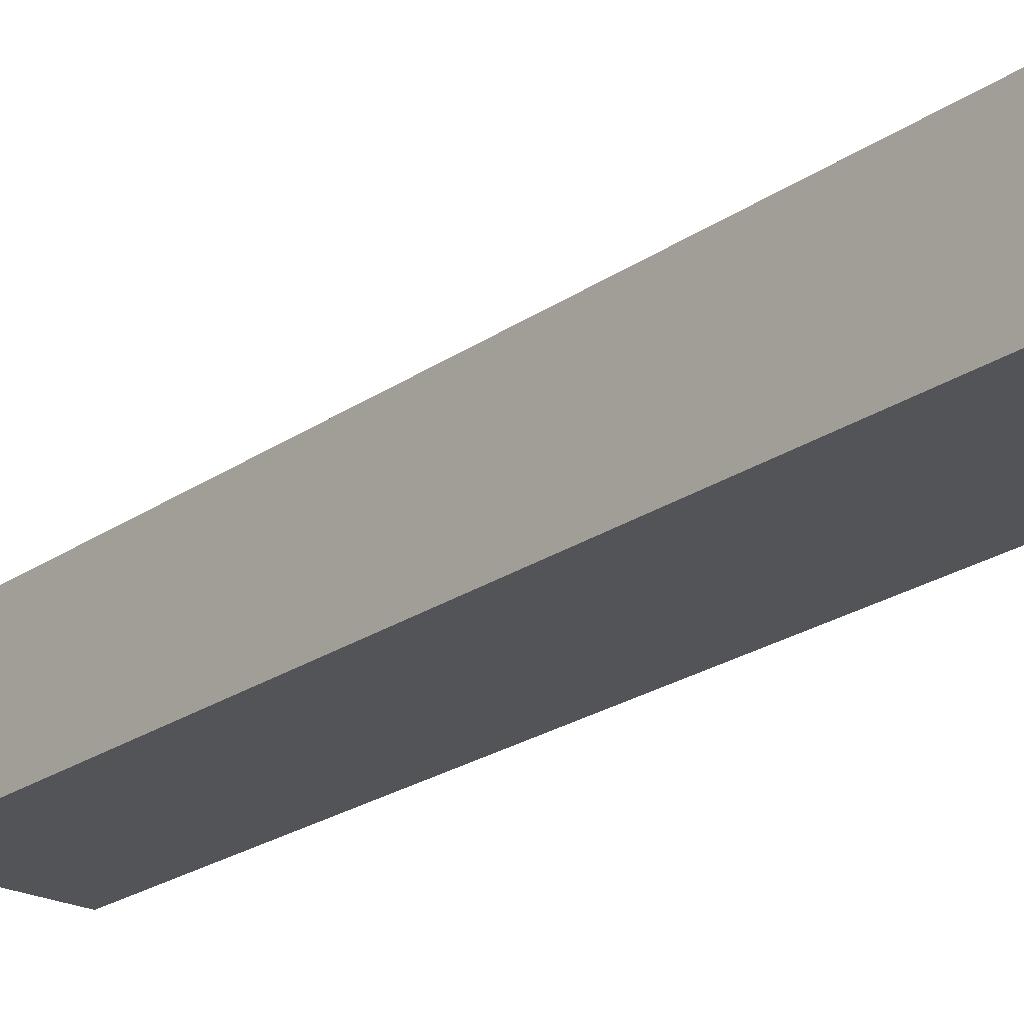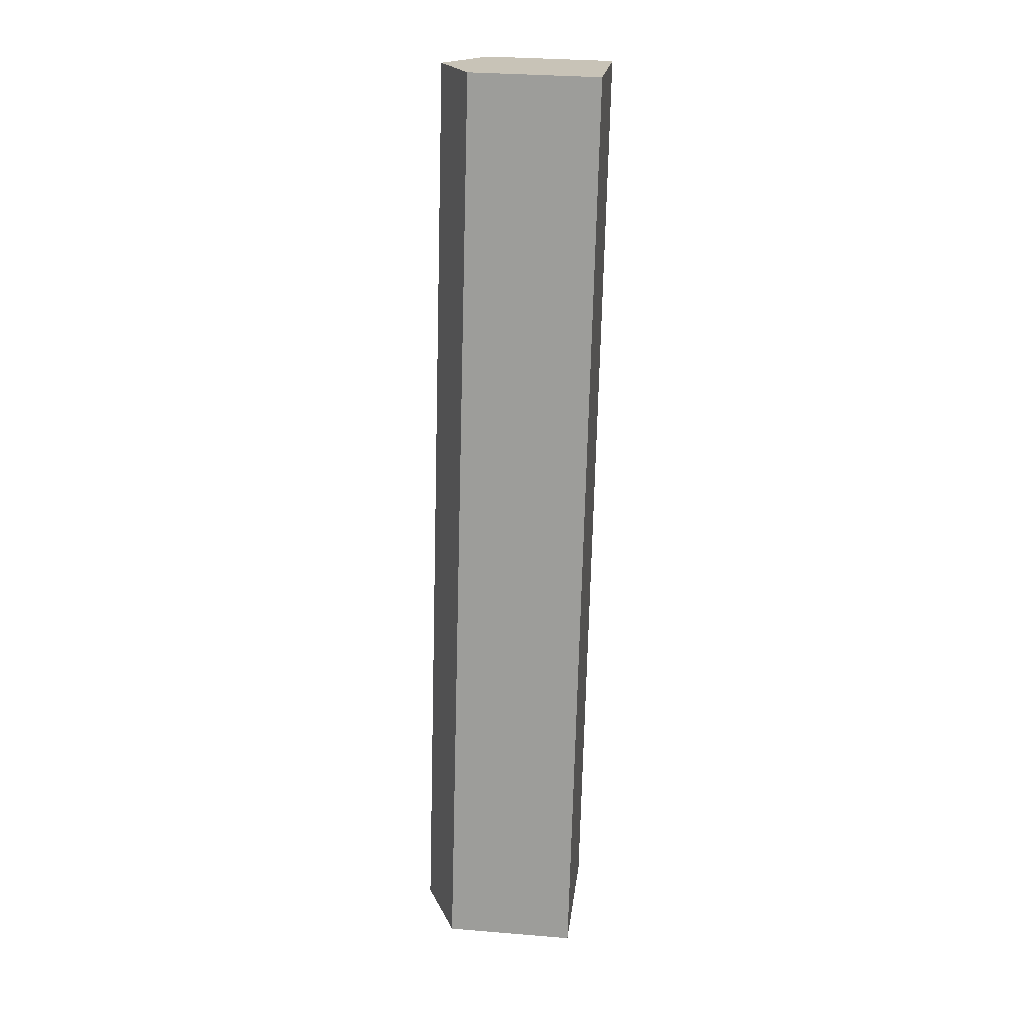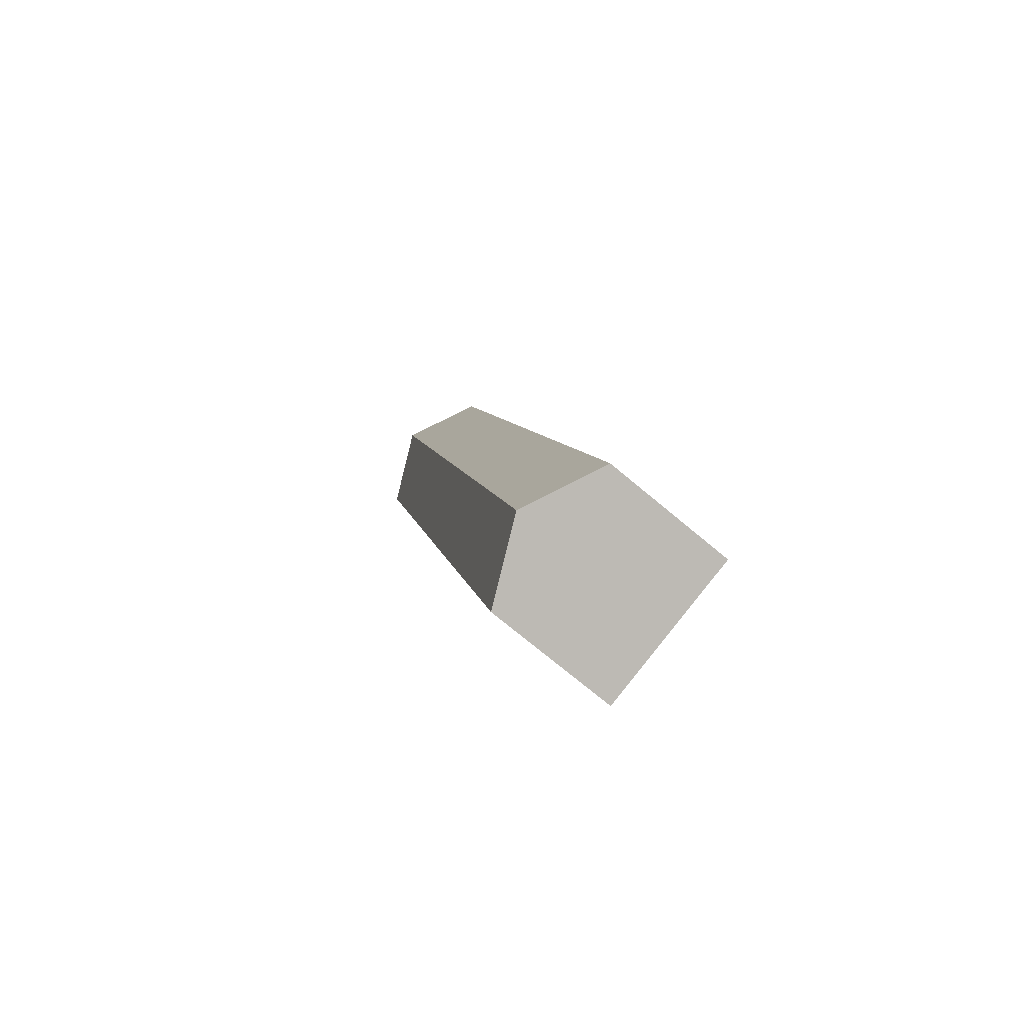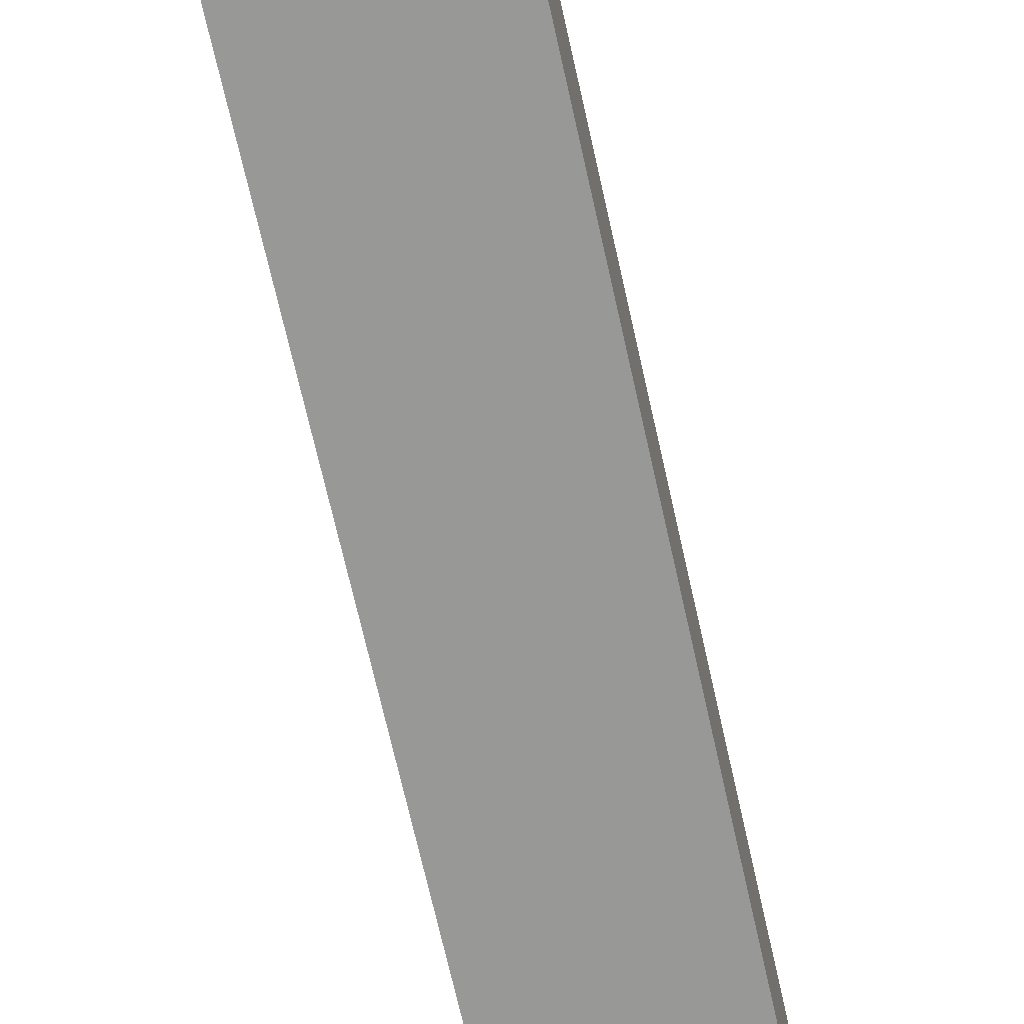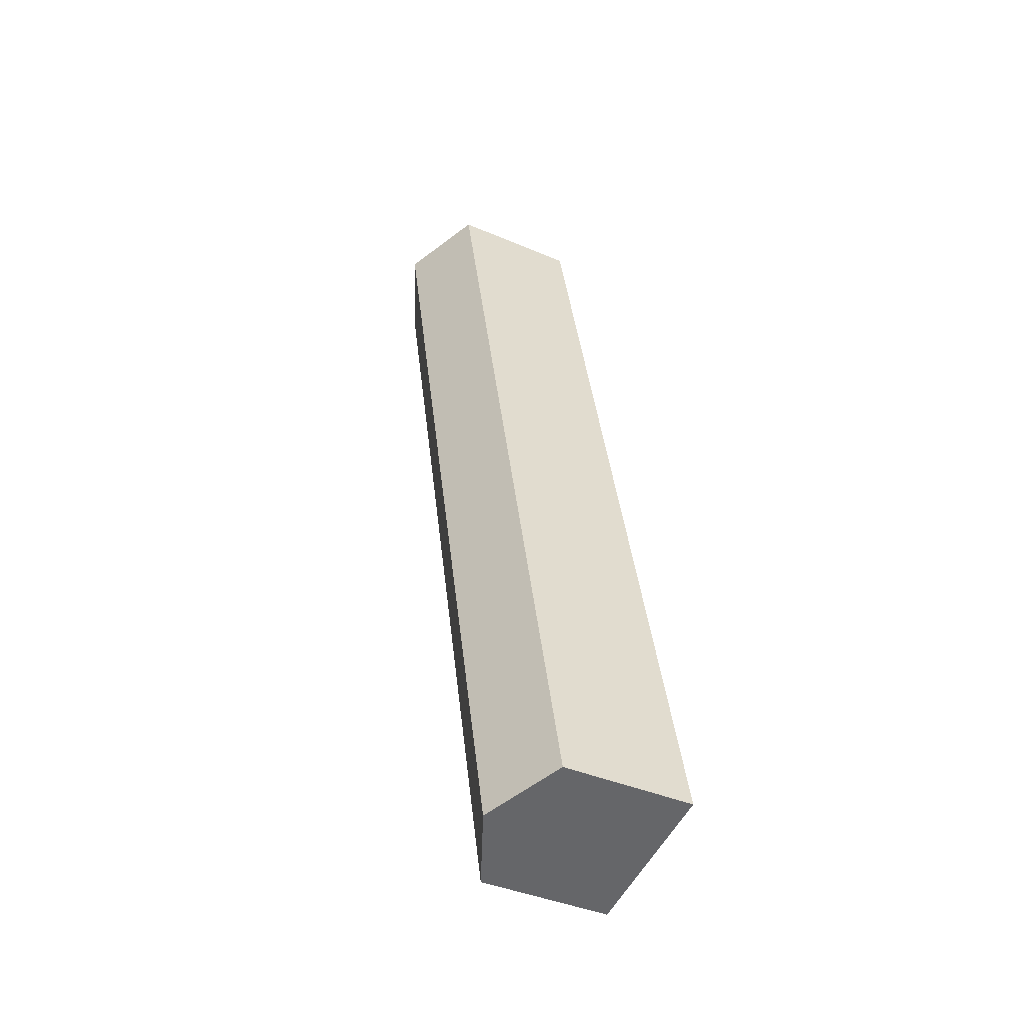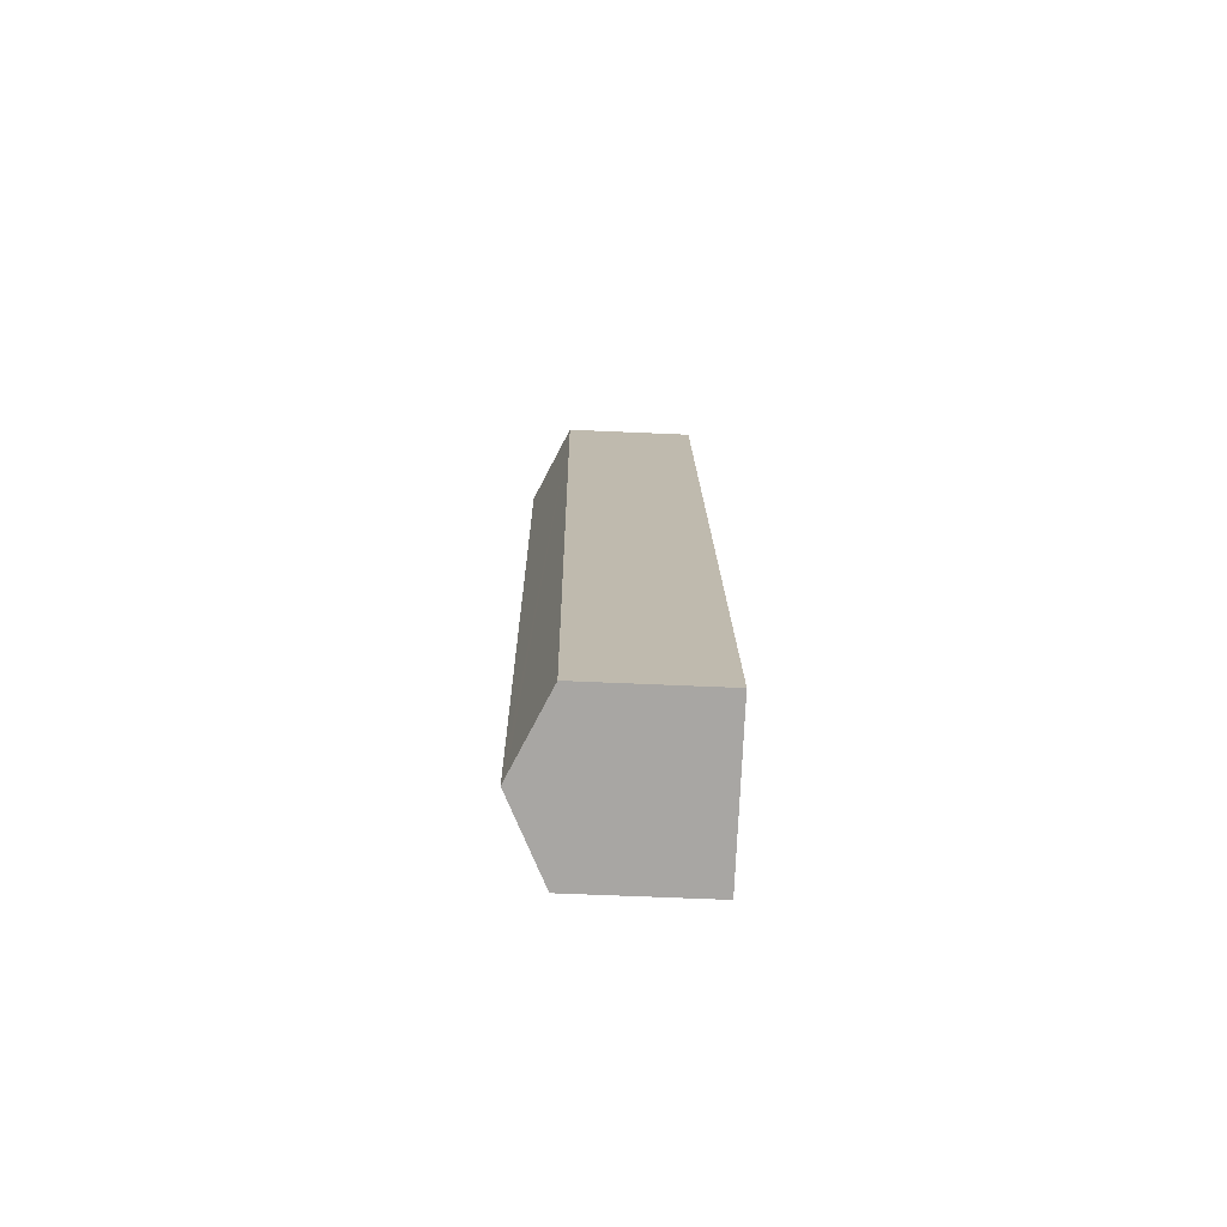
<metadata>
{"format":"obj","ext":"obj","renderer":"f3d","projection":"perspective","resolution":1024,"background":"white","views":[{"elev":-23.4,"azim":-28.1,"up":"+Y"},{"elev":31.5,"azim":-83.4,"up":"+Z"},{"elev":-73.8,"azim":-129.8,"up":"+Z"},{"elev":-68.5,"azim":-154.5,"up":"+Y"},{"elev":-40.5,"azim":-117.6,"up":"+Z"},{"elev":-61.8,"azim":-92.6,"up":"+Z"}]}
</metadata>
<code>
v  7.995 6.585 -0.753
v  14.58 8.451 45.55
v  18.47 6.585 44.71
v  3.882 8.451 -0.854
v  7.774 6.585 -1.711
v  10.67 6.579 46.39
v  3.509 8.272 -0.772
v  0 6.59 4.035e-16
v  14.49 8.412 45.57
v  7.774 1.048e-16 -1.711
v  3.509 4.727e-17 -0.772
v  0 0 0
v  3.882 5.229e-17 -0.854
v  10.67 -2.841e-15 46.39
v  14.49 -2.79e-15 45.57
v  18.47 -2.738e-15 44.71
v  14.58 -2.789e-15 45.55
v  7.995 4.611e-17 -0.753
g defaultobject
f 1 2 3
f 2 1 4
f 4 1 5
f 6 7 8
f 7 6 4
f 4 6 2
f 2 6 9
f 10 4 5
f 4 10 7
f 7 10 8
f 8 10 11
f 8 11 12
f 11 10 13
f 12 6 8
f 6 12 14
f 14 9 6
f 9 14 2
f 2 14 3
f 3 14 15
f 3 15 16
f 16 15 17
f 1 10 5
f 10 1 18
f 18 1 3
f 18 3 16
f 18 13 10
f 13 18 11
f 11 18 12
f 12 18 14
f 14 18 17
f 17 18 16

</code>
